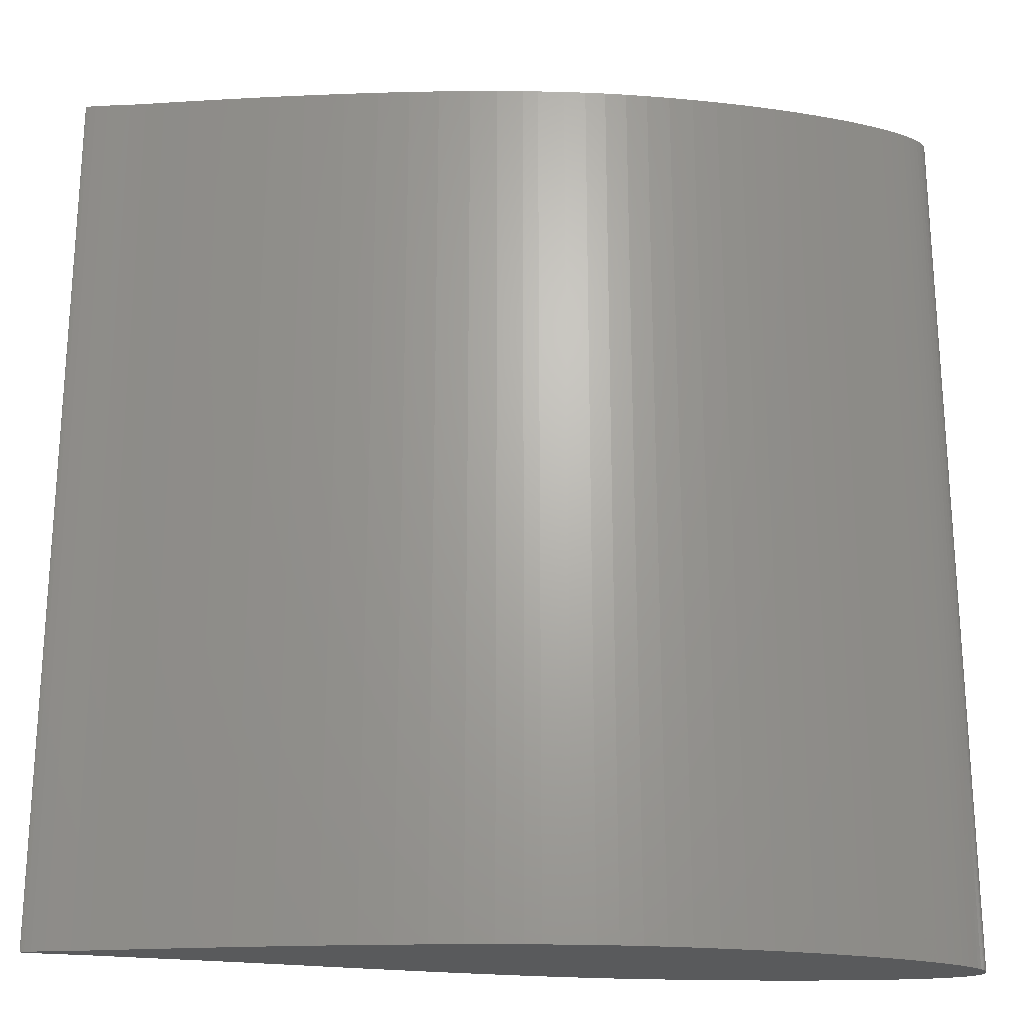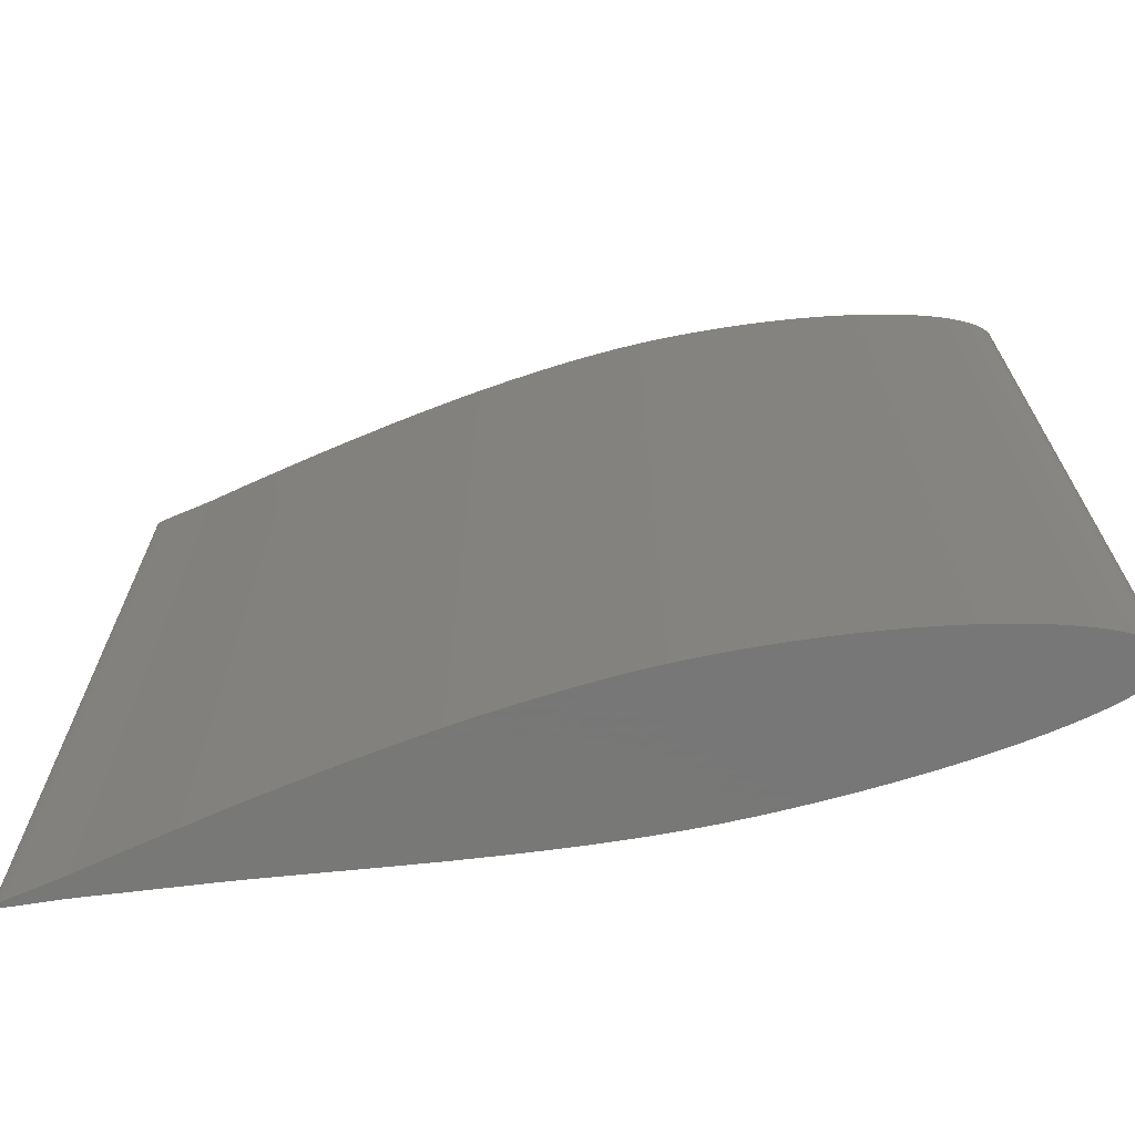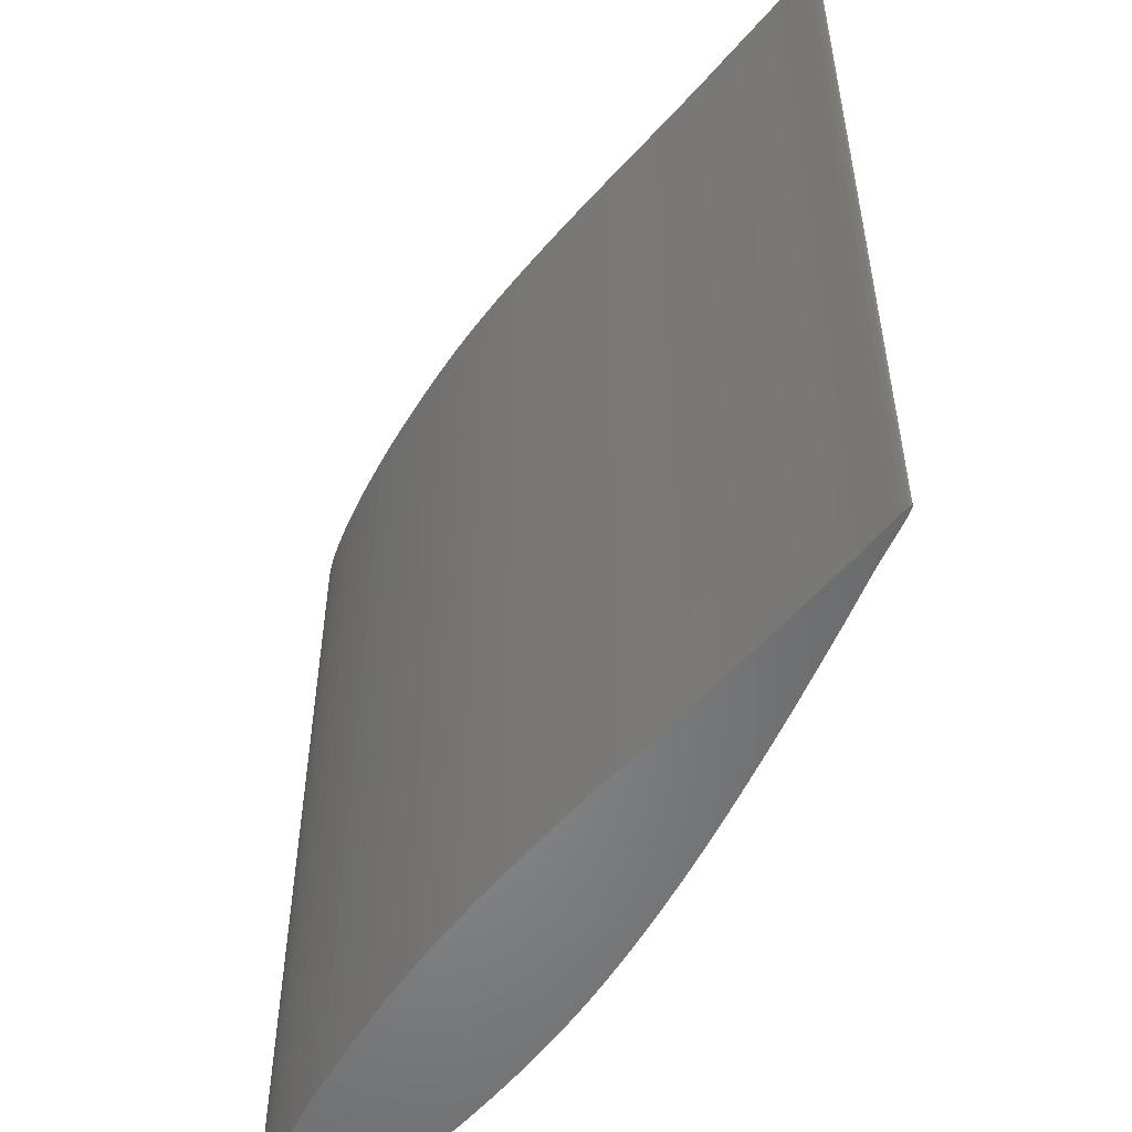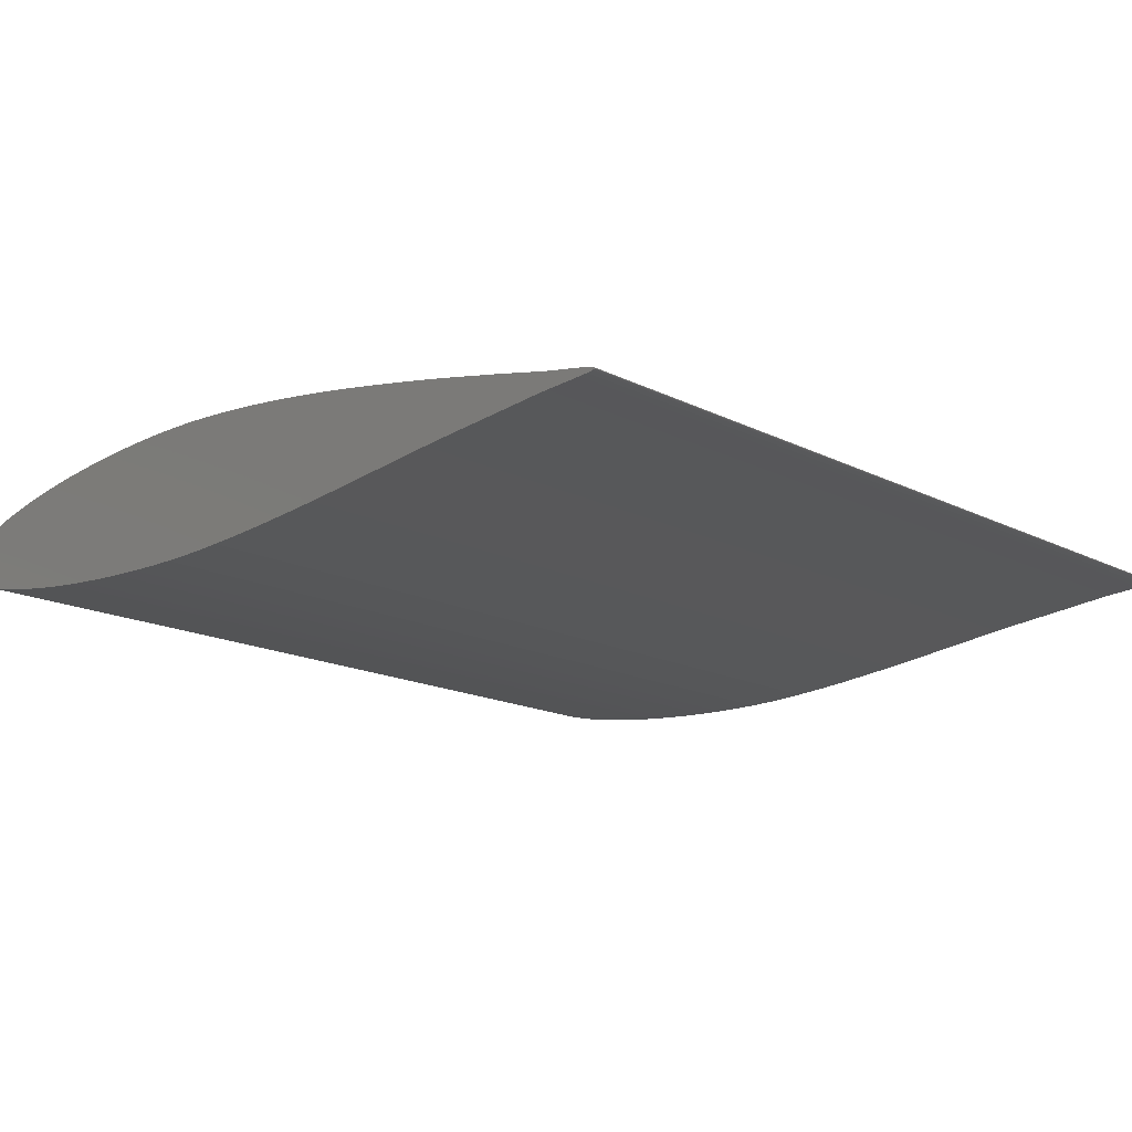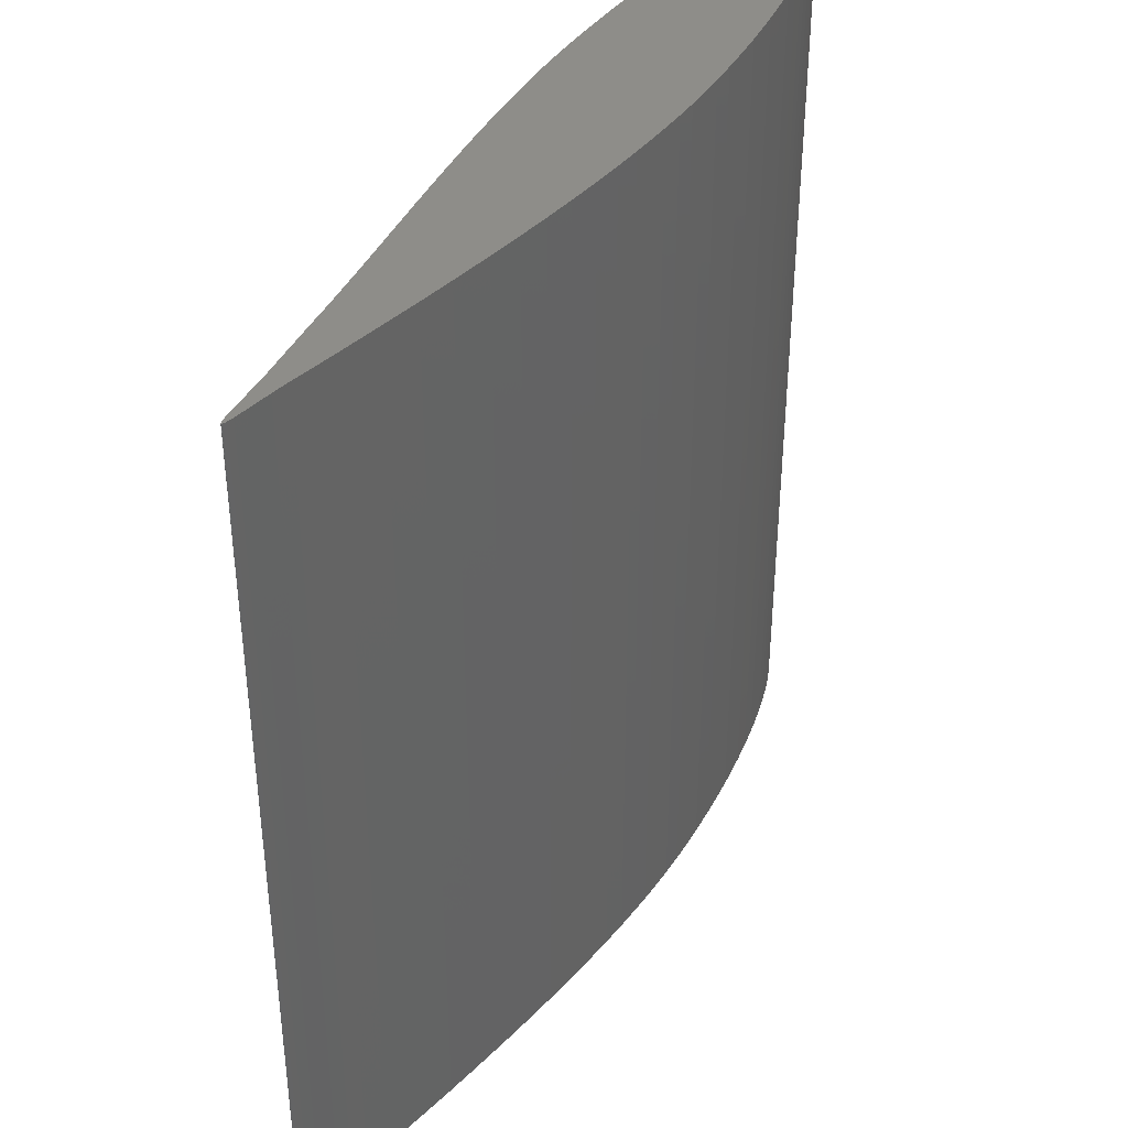
<metadata>
{"format":"stl","ext":"stl","renderer":"f3d","projection":"perspective","resolution":1024,"background":"white","views":[{"elev":-23.1,"azim":174.5,"up":"+Z"},{"elev":-70.3,"azim":-167.0,"up":"+Z"},{"elev":-53.7,"azim":56.7,"up":"+Z"},{"elev":-15.6,"azim":42.9,"up":"+Y"},{"elev":40.2,"azim":120.3,"up":"+Z"}]}
</metadata>
<code>
# stl→obj: 268 verts, 528 faces
v 0.001366 0.007805 1
v 0.0007616 0.006228 0
v 0.0007616 0.006228 1
v 0.0003374 0.004733 0
v 0.0003374 0.004733 1
v 7.363e-05 0.003337 0
v 7.363e-05 0.003337 1
v -5.226e-05 0.002042 0
v -5.226e-05 0.002042 1
v -6.066e-05 0.0008422 0
v -6.066e-05 0.0008422 1
v 1.114e-17 -8.804e-17 0
v 1.114e-17 -8.804e-17 1
v 0.0001822 -0.001178 0
v 0.0001822 -0.001178 1
v 0.0004757 -0.002353 0
v 0.0004757 -0.002353 1
v 0.0009048 -0.003594 0
v 0.0009048 -0.003594 1
v 0.001493 -0.00491 0
v 0.001493 -0.00491 1
v 0.002267 -0.006307 0
v 0.002267 -0.006307 1
v 0.003261 -0.007782 0
v 0.003261 -0.007782 1
v 0.0045 -0.009319 0
v 0.0045 -0.009319 1
v 0.005994 -0.01087 0
v 0.005994 -0.01087 1
v 0.007718 -0.01238 0
v 0.007718 -0.01238 1
v 0.01084 -0.01467 0
v 0.01084 -0.01467 1
v 0.01565 -0.01757 0
v 0.01565 -0.01757 1
v 0.02076 -0.02014 0
v 0.02076 -0.02014 1
v 0.02793 -0.02319 0
v 0.02793 -0.02319 1
v 0.03724 -0.02656 0
v 0.03724 -0.02656 1
v 0.04678 -0.02952 0
v 0.04678 -0.02952 1
v 0.05905 -0.03282 0
v 0.05905 -0.03282 1
v 0.07247 -0.03599 0
v 0.07247 -0.03599 1
v 0.08824 -0.0393 0
v 0.08824 -0.0393 1
v 0.107 -0.04276 0
v 0.107 -0.04276 1
v 0.1287 -0.04621 0
v 0.1287 -0.04621 1
v 0.1505 -0.04921 0
v 0.1505 -0.04921 1
v 0.1753 -0.05217 0
v 0.1753 -0.05217 1
v 0.2032 -0.05499 0
v 0.2032 -0.05499 1
v 0.2318 -0.05734 0
v 0.2318 -0.05734 1
v 0.2631 -0.05939 0
v 0.2631 -0.05939 1
v 0.2947 -0.06092 0
v 0.2947 -0.06092 1
v 0.3272 -0.06195 0
v 0.3272 -0.06195 1
v 0.3596 -0.06242 0
v 0.3596 -0.06242 1
v 0.3859 -0.06233 0
v 0.3859 -0.06233 1
v 0.411 -0.06177 0
v 0.411 -0.06177 1
v 0.4373 -0.06067 0
v 0.4373 -0.06067 1
v 0.4651 -0.05905 0
v 0.4651 -0.05905 1
v 0.4966 -0.05674 0
v 0.4966 -0.05674 1
v 0.5019 -0.05631 0
v 0.5019 -0.05631 1
v 0.5373 -0.05313 0
v 0.5373 -0.05313 1
v 0.5743 -0.04934 0
v 0.5743 -0.04934 1
v 0.6164 -0.04456 0
v 0.6164 -0.04456 1
v 0.6619 -0.03895 0
v 0.6619 -0.03895 1
v 0.7424 -0.02852 0
v 0.7424 -0.02852 1
v 0.7802 -0.02372 0
v 0.7802 -0.02372 1
v 0.8196 -0.01909 0
v 0.8196 -0.01909 1
v 0.8701 -0.01375 0
v 0.8701 -0.01375 1
v 0.906 -0.009823 0
v 0.906 -0.009823 1
v 0.9235 -0.007821 0
v 0.9235 -0.007821 1
v 0.941 -0.006159 0
v 0.941 -0.006159 1
v 0.9646 -0.004482 0
v 0.9646 -0.004482 1
v 0.9814 -0.003284 0
v 0.9814 -0.003284 1
v 0.9905 -0.002403 0
v 0.9905 -0.002403 1
v 0.9969 -0.001428 0
v 0.9969 -0.001428 1
v 0.9983 -0.001078 0
v 0.9983 -0.001078 1
v 0.9989 -0.0008502 0
v 0.9989 -0.0008502 1
v 0.9993 -0.0006981 0
v 0.9993 -0.0006981 1
v 0.9995 -0.0005778 0
v 0.9995 -0.0005778 1
v 0.9997 -0.0004822 0
v 0.9997 -0.0004822 1
v 0.9998 -0.0004041 0
v 0.9998 -0.0004041 1
v 0.9998 -0.0003387 0
v 0.9998 -0.0003387 1
v 0.9999 -0.0002826 0
v 0.9999 -0.0002826 1
v 0.9999 -0.0002332 0
v 0.9999 -0.0002332 1
v 0.9999 -0.0001889 0
v 0.9999 -0.0001889 1
v 1 -0.0001506 0
v 1 -0.0001506 1
v 1 -0.0001127 0
v 1 -0.0001127 1
v 1 -7.681e-05 0
v 1 -7.681e-05 1
v 1 -3.86e-05 0
v 1 -3.86e-05 1
v 1 -1.869e-06 0
v 1 -1.869e-06 1
v 1 3.407e-05 0
v 1 3.407e-05 1
v 1 7.011e-05 0
v 1 7.011e-05 1
v 1 0.0001071 0
v 1 0.0001071 1
v 1 0.0001459 0
v 1 0.0001459 1
v 1 0.0001871 0
v 1 0.0001871 1
v 0.9999 0.0002317 0
v 0.9999 0.0002317 1
v 0.9999 0.000281 0
v 0.9999 0.000281 1
v 0.9999 0.0003435 0
v 0.9999 0.0003435 1
v 0.9998 0.0004077 0
v 0.9998 0.0004077 1
v 0.9997 0.0004985 0
v 0.9997 0.0004985 1
v 0.9996 0.0006154 0
v 0.9996 0.0006154 1
v 0.9993 0.0007744 0
v 0.9993 0.0007744 1
v 0.9989 0.001006 0
v 0.9989 0.001006 1
v 0.9988 0.001037 0
v 0.9988 0.001037 1
v 0.9978 0.001447 0
v 0.9978 0.001447 1
v 0.9954 0.002211 0
v 0.9954 0.002211 1
v 0.9883 0.00384 0
v 0.9883 0.00384 1
v 0.9743 0.006408 0
v 0.9743 0.006408 1
v 0.948 0.01081 0
v 0.948 0.01081 1
v 0.9297 0.01426 0
v 0.9297 0.01426 1
v 0.9081 0.01883 0
v 0.9081 0.01883 1
v 0.8786 0.02496 0
v 0.8786 0.02496 1
v 0.8278 0.03497 0
v 0.8278 0.03497 1
v 0.7859 0.043 0
v 0.7859 0.043 1
v 0.7453 0.05025 0
v 0.7453 0.05025 1
v 0.6994 0.05803 0
v 0.6994 0.05803 1
v 0.6608 0.06412 0
v 0.6608 0.06412 1
v 0.6248 0.06932 0
v 0.6248 0.06932 1
v 0.5908 0.07377 0
v 0.5908 0.07377 1
v 0.5547 0.07793 0
v 0.5547 0.07793 1
v 0.5235 0.08105 0
v 0.5235 0.08105 1
v 0.4942 0.0835 0
v 0.4942 0.0835 1
v 0.4767 0.08472 0
v 0.4767 0.08472 1
v 0.4467 0.08638 0
v 0.4467 0.08638 1
v 0.4218 0.08727 0
v 0.4218 0.08727 1
v 0.3987 0.08764 0
v 0.3987 0.08764 1
v 0.3742 0.0875 0
v 0.3742 0.0875 1
v 0.3497 0.08685 0
v 0.3497 0.08685 1
v 0.3233 0.08567 0
v 0.3233 0.08567 1
v 0.2952 0.08389 0
v 0.2952 0.08389 1
v 0.2668 0.08153 0
v 0.2668 0.08153 1
v 0.2385 0.07863 0
v 0.2385 0.07863 1
v 0.223 0.07679 0
v 0.223 0.07679 1
v 0.1963 0.07316 0
v 0.1963 0.07316 1
v 0.1708 0.06912 0
v 0.1708 0.06912 1
v 0.1462 0.06464 0
v 0.1462 0.06464 1
v 0.1261 0.06049 0
v 0.1261 0.06049 1
v 0.1087 0.05649 0
v 0.1087 0.05649 1
v 0.09169 0.05211 0
v 0.09169 0.05211 1
v 0.07568 0.04751 0
v 0.07568 0.04751 1
v 0.06176 0.04306 0
v 0.06176 0.04306 1
v 0.0496 0.03872 0
v 0.0496 0.03872 1
v 0.04159 0.03555 0
v 0.04159 0.03555 1
v 0.03263 0.03161 0
v 0.03263 0.03161 1
v 0.02472 0.02765 0
v 0.02472 0.02765 1
v 0.01874 0.02424 0
v 0.01874 0.02424 1
v 0.0136 0.02087 0
v 0.0136 0.02087 1
v 0.009316 0.01755 0
v 0.009316 0.01755 1
v 0.006068 0.01455 0
v 0.006068 0.01455 1
v 0.004483 0.01282 0
v 0.004483 0.01282 1
v 0.003334 0.01132 0
v 0.003334 0.01132 1
v 0.00225 0.009586 0
v 0.00225 0.009586 1
v 0.001366 0.007805 0
v 0 -8.804e-17 1
v 0 -1.214e-17 0
f 1 2 3
f 3 2 4
f 3 4 5
f 5 4 6
f 5 6 7
f 7 6 8
f 7 8 9
f 9 8 10
f 9 10 11
f 11 10 12
f 11 12 13
f 13 12 14
f 13 14 15
f 15 14 16
f 15 16 17
f 17 16 18
f 17 18 19
f 19 18 20
f 19 20 21
f 21 20 22
f 21 22 23
f 23 22 24
f 23 24 25
f 25 24 26
f 25 26 27
f 27 26 28
f 27 28 29
f 29 28 30
f 29 30 31
f 31 30 32
f 31 32 33
f 33 32 34
f 33 34 35
f 35 34 36
f 35 36 37
f 37 36 38
f 37 38 39
f 39 38 40
f 39 40 41
f 41 40 42
f 41 42 43
f 43 42 44
f 43 44 45
f 45 44 46
f 45 46 47
f 47 46 48
f 47 48 49
f 49 48 50
f 49 50 51
f 51 50 52
f 51 52 53
f 53 52 54
f 53 54 55
f 55 54 56
f 55 56 57
f 57 56 58
f 57 58 59
f 59 58 60
f 59 60 61
f 61 60 62
f 61 62 63
f 63 62 64
f 63 64 65
f 65 64 66
f 65 66 67
f 67 66 68
f 67 68 69
f 69 68 70
f 69 70 71
f 71 70 72
f 71 72 73
f 73 72 74
f 73 74 75
f 75 74 76
f 75 76 77
f 77 76 78
f 77 78 79
f 79 78 80
f 79 80 81
f 81 80 82
f 81 82 83
f 83 82 84
f 83 84 85
f 85 84 86
f 85 86 87
f 87 86 88
f 87 88 89
f 89 88 90
f 89 90 91
f 91 90 92
f 91 92 93
f 93 92 94
f 93 94 95
f 95 94 96
f 95 96 97
f 97 96 98
f 97 98 99
f 99 98 100
f 99 100 101
f 101 100 102
f 101 102 103
f 103 102 104
f 103 104 105
f 105 104 106
f 105 106 107
f 107 106 108
f 107 108 109
f 109 108 110
f 109 110 111
f 111 110 112
f 111 112 113
f 113 112 114
f 113 114 115
f 115 114 116
f 115 116 117
f 117 116 118
f 117 118 119
f 119 118 120
f 119 120 121
f 121 120 122
f 121 122 123
f 123 122 124
f 123 124 125
f 125 124 126
f 125 126 127
f 127 126 128
f 127 128 129
f 129 128 130
f 129 130 131
f 131 130 132
f 131 132 133
f 133 132 134
f 133 134 135
f 135 134 136
f 135 136 137
f 137 136 138
f 137 138 139
f 139 138 140
f 139 140 141
f 141 140 142
f 141 142 143
f 143 142 144
f 143 144 145
f 145 144 146
f 145 146 147
f 147 146 148
f 147 148 149
f 149 148 150
f 149 150 151
f 151 150 152
f 151 152 153
f 153 152 154
f 153 154 155
f 155 154 156
f 155 156 157
f 157 156 158
f 157 158 159
f 159 158 160
f 159 160 161
f 161 160 162
f 161 162 163
f 163 162 164
f 163 164 165
f 165 164 166
f 165 166 167
f 167 166 168
f 167 168 169
f 169 168 170
f 169 170 171
f 171 170 172
f 171 172 173
f 173 172 174
f 173 174 175
f 175 174 176
f 175 176 177
f 177 176 178
f 177 178 179
f 179 178 180
f 179 180 181
f 181 180 182
f 181 182 183
f 183 182 184
f 183 184 185
f 185 184 186
f 185 186 187
f 187 186 188
f 187 188 189
f 189 188 190
f 189 190 191
f 191 190 192
f 191 192 193
f 193 192 194
f 193 194 195
f 195 194 196
f 195 196 197
f 197 196 198
f 197 198 199
f 199 198 200
f 199 200 201
f 201 200 202
f 201 202 203
f 203 202 204
f 203 204 205
f 205 204 206
f 205 206 207
f 207 206 208
f 207 208 209
f 209 208 210
f 209 210 211
f 211 210 212
f 211 212 213
f 213 212 214
f 213 214 215
f 215 214 216
f 215 216 217
f 217 216 218
f 217 218 219
f 219 218 220
f 219 220 221
f 221 220 222
f 221 222 223
f 223 222 224
f 223 224 225
f 225 224 226
f 225 226 227
f 227 226 228
f 227 228 229
f 229 228 230
f 229 230 231
f 231 230 232
f 231 232 233
f 233 232 234
f 233 234 235
f 235 234 236
f 235 236 237
f 237 236 238
f 237 238 239
f 239 238 240
f 239 240 241
f 241 240 242
f 241 242 243
f 243 242 244
f 243 244 245
f 245 244 246
f 245 246 247
f 247 246 248
f 247 248 249
f 249 248 250
f 249 250 251
f 251 250 252
f 251 252 253
f 253 252 254
f 253 254 255
f 255 254 256
f 255 256 257
f 257 256 258
f 257 258 259
f 259 258 260
f 259 260 261
f 261 260 262
f 261 262 263
f 263 262 264
f 263 264 265
f 265 264 266
f 265 266 1
f 1 266 2
f 141 143 139
f 139 143 145
f 139 145 137
f 137 145 147
f 137 147 135
f 135 147 149
f 135 149 133
f 133 149 151
f 133 151 131
f 131 151 153
f 131 153 129
f 129 153 155
f 129 155 127
f 127 155 157
f 127 157 125
f 125 157 159
f 125 159 123
f 123 159 161
f 123 161 121
f 121 161 163
f 121 163 119
f 119 163 165
f 119 165 117
f 117 165 167
f 117 167 115
f 115 167 169
f 115 169 113
f 113 169 171
f 113 171 111
f 111 171 173
f 111 173 109
f 109 173 175
f 109 175 107
f 107 175 177
f 107 177 105
f 105 177 179
f 105 179 103
f 103 179 181
f 103 181 101
f 101 181 99
f 99 181 183
f 99 183 97
f 97 183 185
f 97 185 95
f 95 185 187
f 95 187 93
f 93 187 189
f 93 189 91
f 189 191 91
f 91 191 193
f 91 193 89
f 193 195 89
f 89 195 197
f 89 197 87
f 87 197 199
f 87 199 85
f 85 199 201
f 85 201 83
f 83 201 203
f 83 203 81
f 81 203 205
f 81 205 79
f 79 205 207
f 79 207 77
f 77 207 209
f 77 209 75
f 75 209 211
f 75 211 73
f 73 211 213
f 73 213 71
f 71 213 215
f 71 215 69
f 69 215 217
f 69 217 67
f 67 217 219
f 67 219 65
f 65 219 221
f 65 221 63
f 63 221 223
f 63 223 61
f 61 223 225
f 61 225 59
f 59 225 227
f 59 227 57
f 57 227 229
f 57 229 55
f 55 229 231
f 55 231 53
f 53 231 233
f 53 233 51
f 51 233 235
f 51 235 49
f 49 235 237
f 49 237 47
f 47 237 239
f 47 239 45
f 45 239 241
f 45 241 43
f 43 241 243
f 43 243 41
f 41 243 245
f 41 245 39
f 39 245 247
f 39 247 37
f 37 247 249
f 37 249 35
f 35 249 251
f 35 251 33
f 33 251 253
f 33 253 31
f 31 253 255
f 31 255 29
f 29 255 257
f 29 257 27
f 27 257 259
f 27 259 25
f 25 259 261
f 25 261 23
f 23 261 263
f 23 263 21
f 21 263 265
f 21 265 19
f 19 265 1
f 19 1 17
f 17 1 3
f 17 3 15
f 15 3 5
f 15 5 267
f 267 5 7
f 267 7 11
f 11 7 9
f 142 140 138
f 142 138 144
f 144 138 136
f 144 136 146
f 146 136 134
f 146 134 148
f 148 134 132
f 148 132 150
f 150 132 130
f 150 130 152
f 152 130 128
f 152 128 154
f 154 128 126
f 154 126 156
f 156 126 124
f 156 124 158
f 158 124 122
f 158 122 160
f 160 122 120
f 160 120 162
f 162 120 118
f 162 118 164
f 164 118 116
f 164 116 166
f 166 116 114
f 166 114 168
f 168 114 112
f 168 112 170
f 170 112 110
f 170 110 172
f 172 110 108
f 172 108 174
f 174 108 106
f 174 106 176
f 176 106 104
f 176 104 178
f 178 104 102
f 178 102 180
f 180 102 100
f 180 100 182
f 182 100 98
f 182 98 184
f 184 98 96
f 184 96 186
f 186 96 94
f 186 94 188
f 188 94 92
f 188 92 190
f 190 92 90
f 190 90 192
f 192 90 88
f 192 88 194
f 194 88 196
f 196 88 86
f 196 86 198
f 198 86 200
f 200 86 84
f 200 84 202
f 202 84 82
f 202 82 204
f 82 80 204
f 204 80 78
f 204 78 206
f 206 78 76
f 10 8 268
f 268 8 6
f 268 6 14
f 14 6 4
f 14 4 16
f 16 4 2
f 16 2 18
f 18 2 266
f 18 266 20
f 20 266 264
f 20 264 22
f 22 264 262
f 22 262 24
f 24 262 260
f 24 260 26
f 26 260 258
f 26 258 28
f 28 258 256
f 28 256 30
f 30 256 254
f 30 254 32
f 32 254 252
f 32 252 34
f 34 252 250
f 34 250 36
f 36 250 248
f 36 248 38
f 38 248 246
f 38 246 40
f 40 246 244
f 40 244 42
f 42 244 242
f 42 242 44
f 44 242 240
f 44 240 46
f 46 240 238
f 46 238 48
f 48 238 236
f 48 236 50
f 50 236 234
f 50 234 52
f 52 234 232
f 52 232 54
f 54 232 230
f 54 230 56
f 56 230 228
f 56 228 58
f 58 228 226
f 58 226 60
f 60 226 62
f 226 224 62
f 62 224 222
f 62 222 64
f 64 222 220
f 64 220 66
f 66 220 218
f 66 218 68
f 68 218 216
f 68 216 70
f 70 216 214
f 70 214 72
f 72 214 212
f 72 212 74
f 74 212 210
f 74 210 76
f 76 210 208
f 76 208 206

</code>
